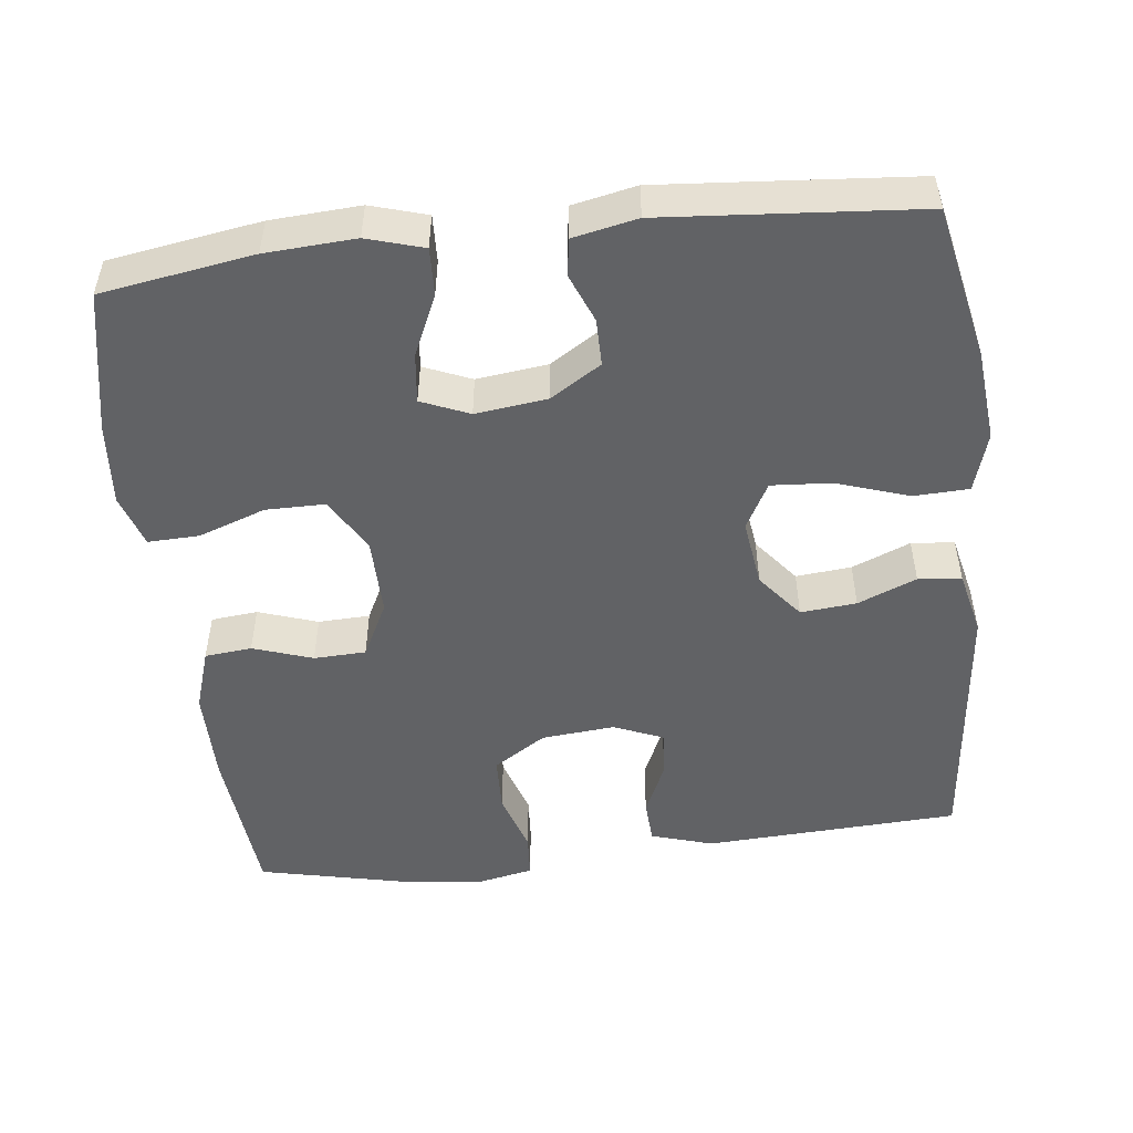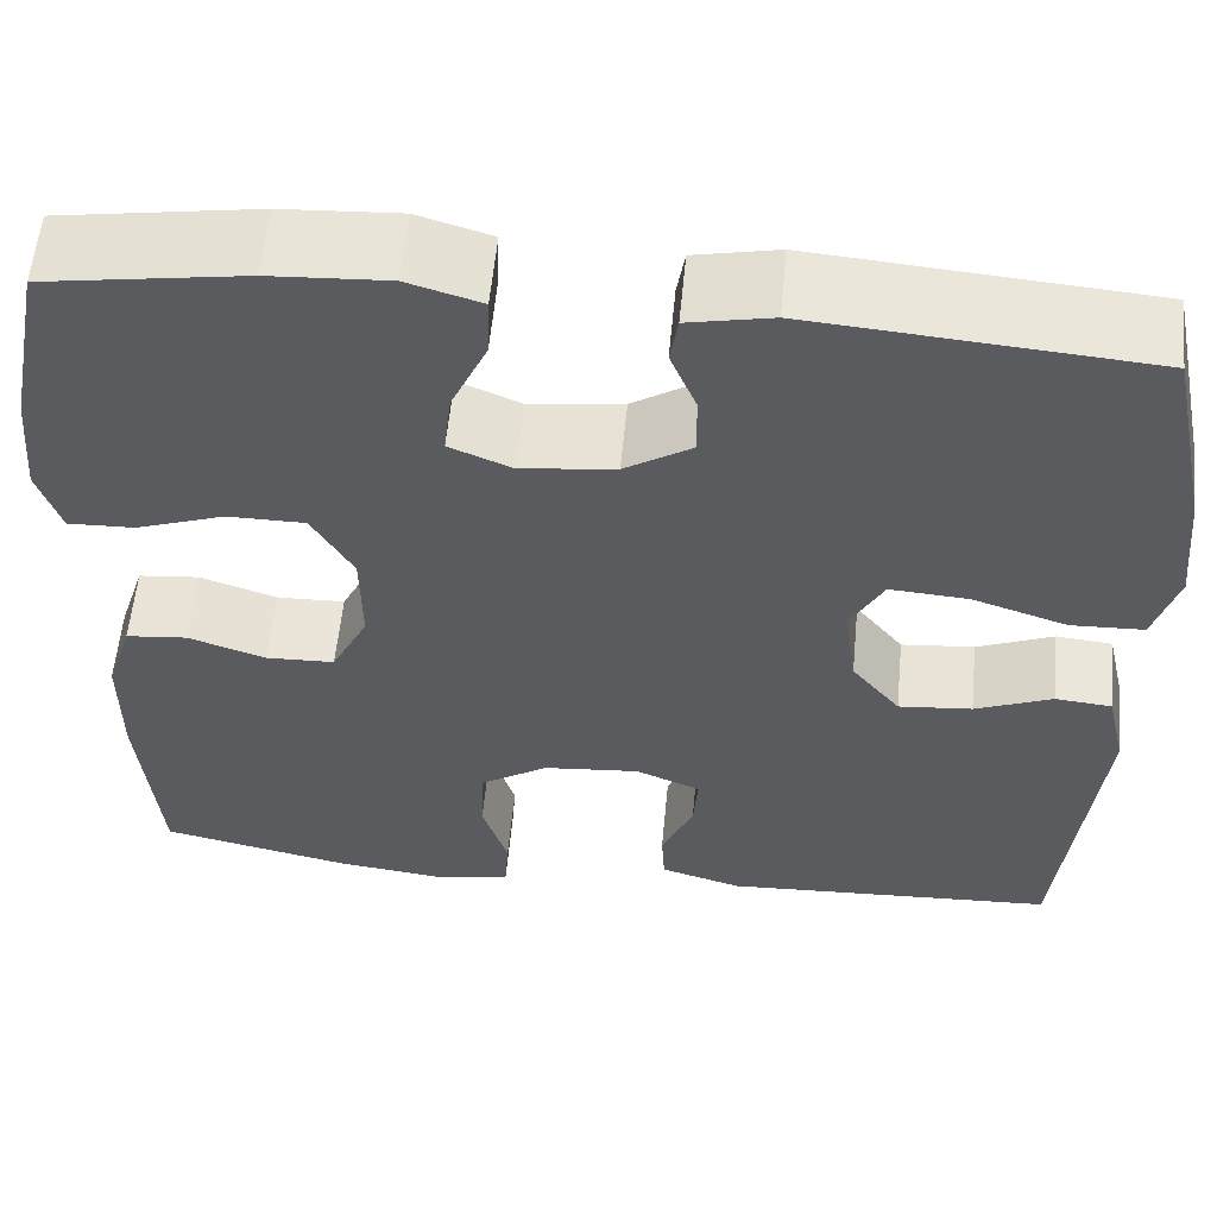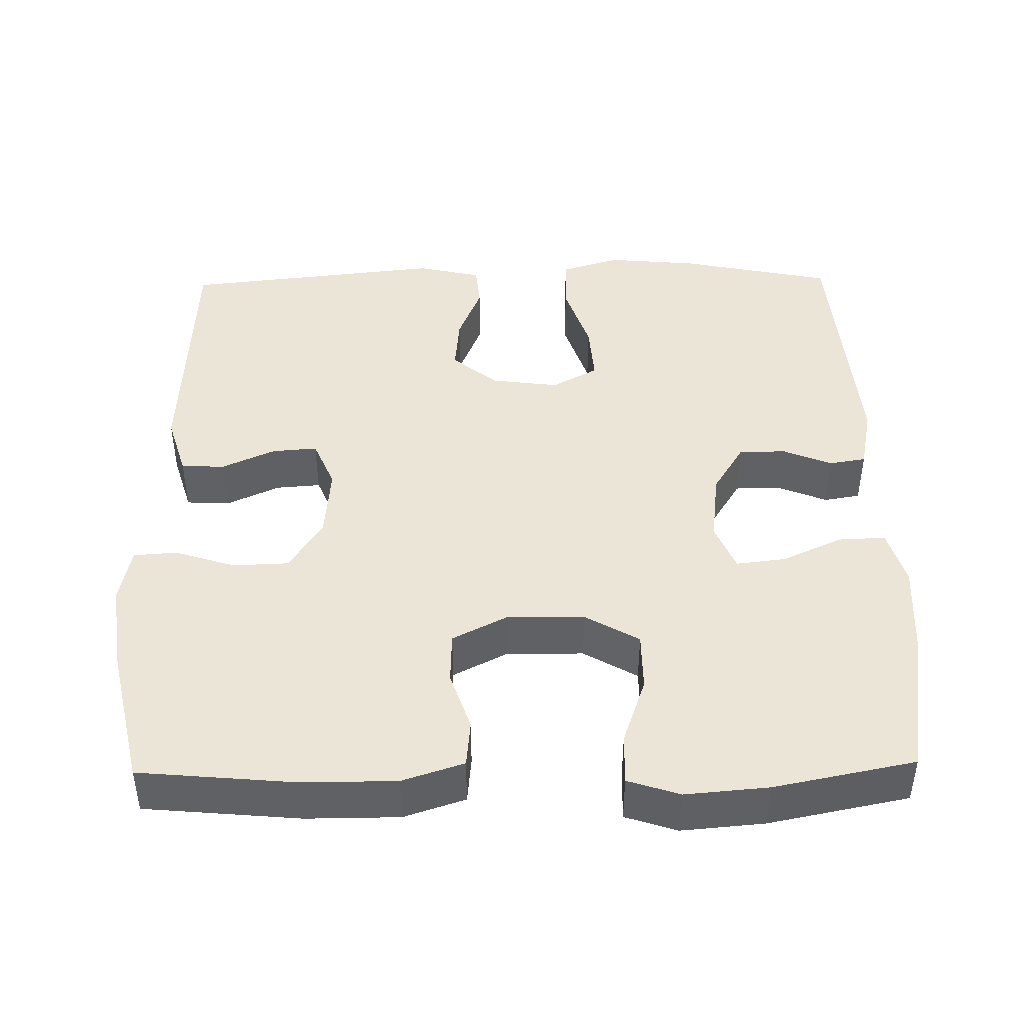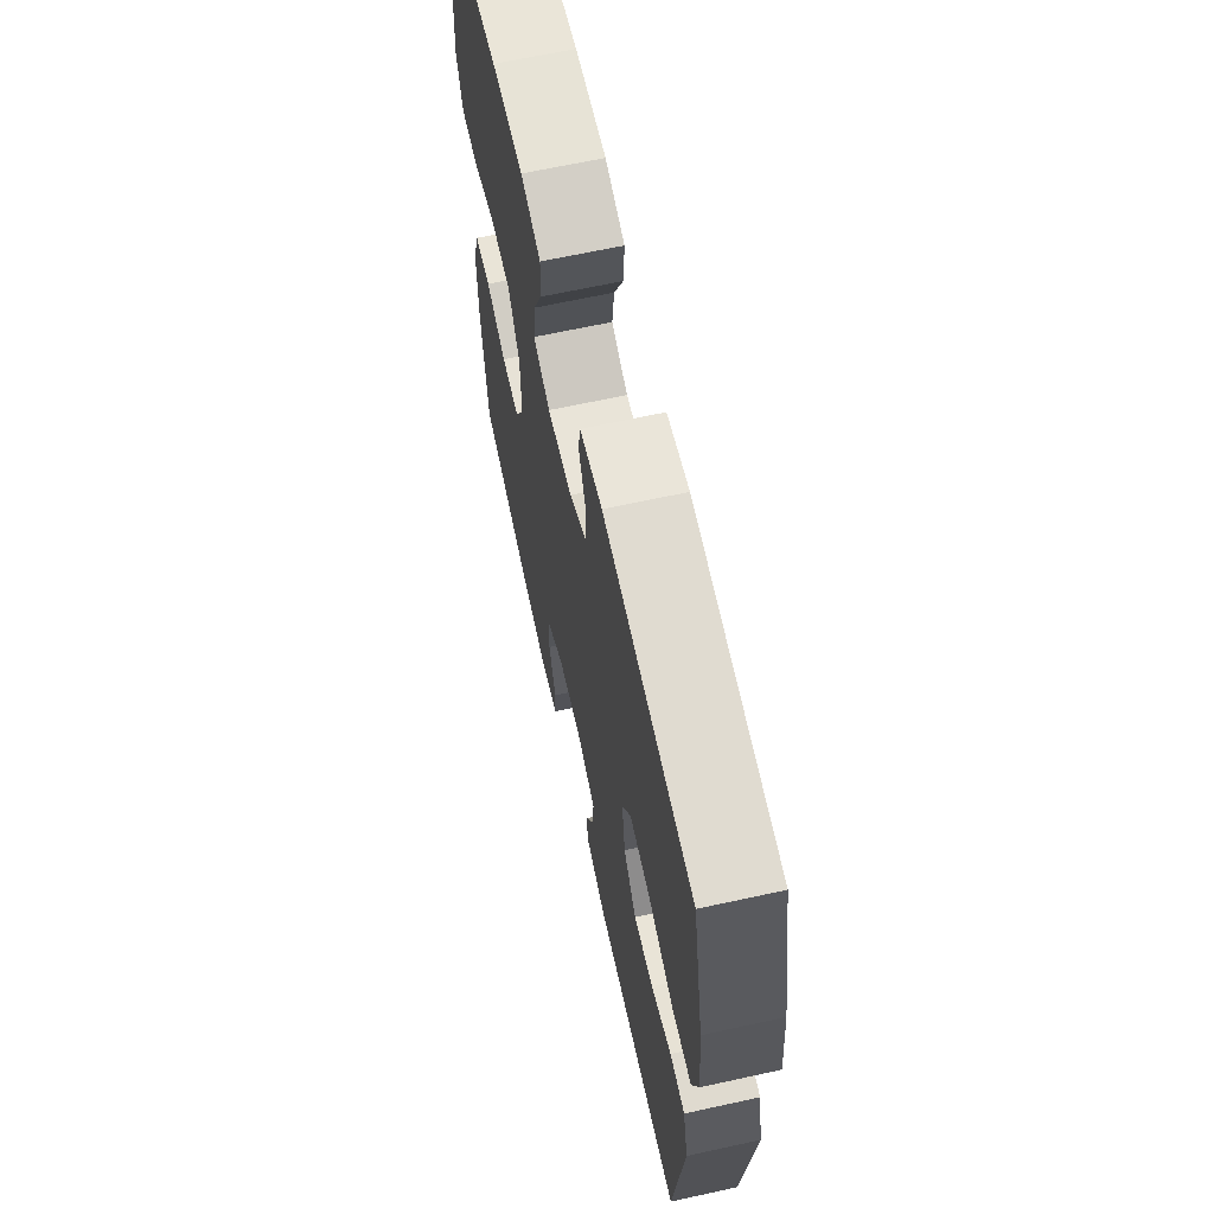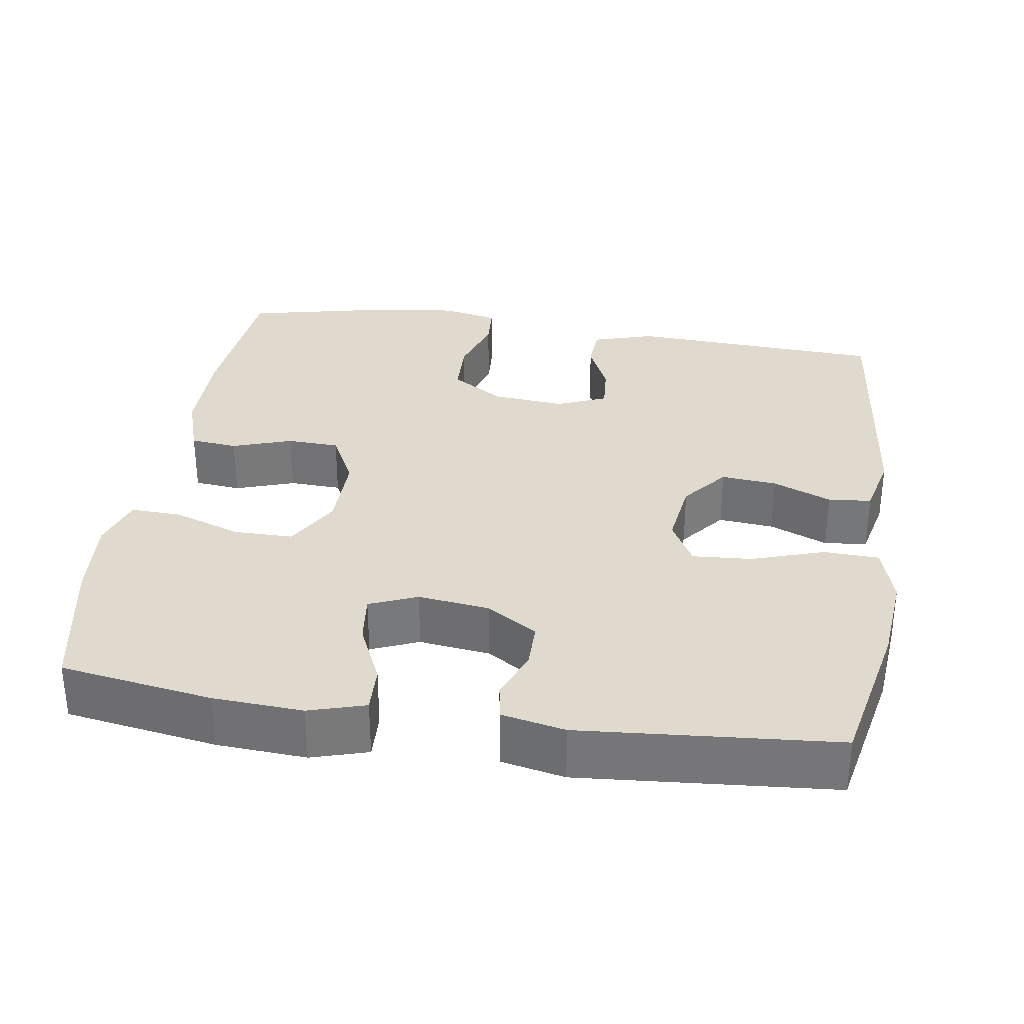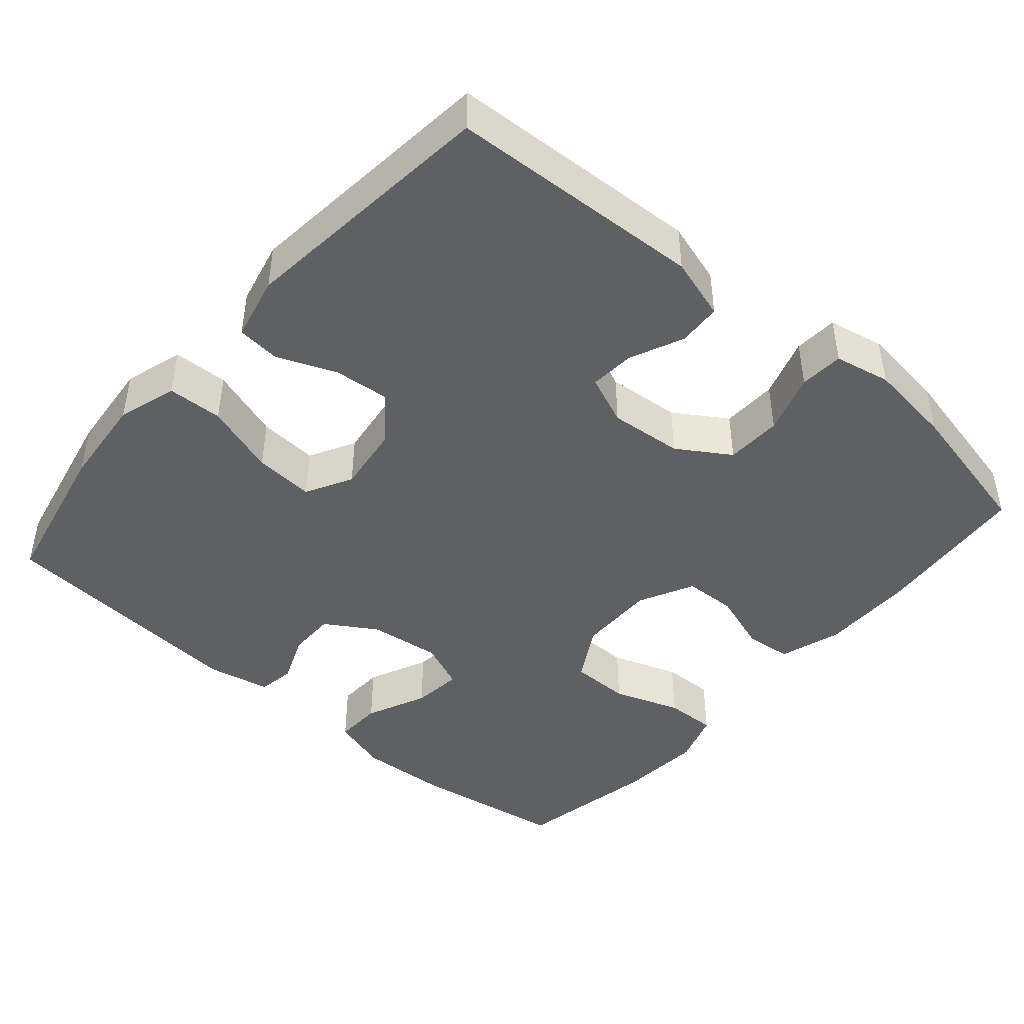
<metadata>
{"format":"obj","ext":"obj","renderer":"f3d","projection":"perspective","resolution":1024,"background":"white","views":[{"elev":-50.6,"azim":6.7,"up":"+Y"},{"elev":57.3,"azim":5.4,"up":"+Z"},{"elev":44.3,"azim":-91.0,"up":"+Y"},{"elev":65.6,"azim":77.6,"up":"+Z"},{"elev":32.6,"azim":8.7,"up":"+Y"},{"elev":-44.9,"azim":139.2,"up":"+Y"}]}
</metadata>
<code>
o path5432
v -0.5453 0.0375 0.307
v -0.5548 0.0375 0.1937
v -0.5316 0.0375 0.1226
v -0.4624 0.0375 0.1248
v -0.3712 0.0375 0.1568
v -0.2907 0.0375 0.1565
v -0.248 0.0375 0.08274
v -0.2468 0.0375 -0.02281
v -0.2847 0.0375 -0.09763
v -0.3553 0.0375 -0.1002
v -0.436 0.0375 -0.07287
v -0.4997 0.0375 -0.07921
v -0.527 0.0375 -0.1631
v -0.5272 0.0375 -0.2907
v -0.5074 0.0375 -0.5034
v -0.3121 0.0375 -0.5468
v -0.1953 0.0375 -0.5616
v -0.1191 0.0375 -0.546
v -0.1149 0.0375 -0.4866
v -0.1413 0.0375 -0.4042
v -0.1387 0.0375 -0.3281
v -0.06761 0.0375 -0.2828
v 0.03171 0.0375 -0.2738
v 0.09884 0.0375 -0.3019
v 0.09418 0.0375 -0.3633
v 0.06131 0.0375 -0.4364
v 0.06457 0.0375 -0.4952
v 0.1484 0.0375 -0.5207
v 0.4942 0.0375 -0.5034
v 0.5323 0.0375 -0.1486
v 0.5123 0.0375 -0.06139
v 0.4538 0.0375 -0.05585
v 0.3742 0.0375 -0.08831
v 0.2985 0.0375 -0.09522
v 0.2487 0.0375 -0.03345
v 0.2363 0.0375 0.05825
v 0.2703 0.0375 0.1207
v 0.3516 0.0375 0.115
v 0.4493 0.0375 0.08261
v 0.5246 0.0375 0.08534
v 0.5492 0.0375 0.1658
v 0.5376 0.0375 0.2902
v 0.4942 0.0375 0.4985
v 0.148 0.0375 0.5268
v 0.06157 0.0375 0.5091
v 0.05335 0.0375 0.4597
v 0.0804 0.0375 0.393
v 0.08039 0.0375 0.3291
v 0.01154 0.0375 0.2861
v -0.08575 0.0375 0.2742
v -0.1505 0.0375 0.3013
v -0.1426 0.0375 0.3687
v -0.1053 0.0375 0.4508
v -0.1027 0.0375 0.5152
v -0.1793 0.0375 0.5381
v -0.3013 0.0375 0.5309
v -0.5074 0.0375 0.4985
v -0.5453 -0.0375 0.307
v -0.5548 -0.0375 0.1937
v -0.5316 -0.0375 0.1226
v -0.4624 -0.0375 0.1248
v -0.3712 -0.0375 0.1568
v -0.2907 -0.0375 0.1565
v -0.248 -0.0375 0.08274
v -0.2468 -0.0375 -0.02281
v -0.2847 -0.0375 -0.09763
v -0.3553 -0.0375 -0.1002
v -0.436 -0.0375 -0.07287
v -0.4997 -0.0375 -0.07921
v -0.527 -0.0375 -0.1631
v -0.5272 -0.0375 -0.2907
v -0.5074 -0.0375 -0.5034
v -0.3121 -0.0375 -0.5468
v -0.1953 -0.0375 -0.5616
v -0.1191 -0.0375 -0.546
v -0.1149 -0.0375 -0.4866
v -0.1413 -0.0375 -0.4042
v -0.1387 -0.0375 -0.3281
v -0.06761 -0.0375 -0.2828
v 0.03171 -0.0375 -0.2738
v 0.09884 -0.0375 -0.3019
v 0.09418 -0.0375 -0.3633
v 0.06131 -0.0375 -0.4364
v 0.06457 -0.0375 -0.4952
v 0.1484 -0.0375 -0.5207
v 0.4942 -0.0375 -0.5034
v 0.5323 -0.0375 -0.1486
v 0.5123 -0.0375 -0.06139
v 0.4538 -0.0375 -0.05585
v 0.3742 -0.0375 -0.08831
v 0.2985 -0.0375 -0.09522
v 0.2487 -0.0375 -0.03345
v 0.2363 -0.0375 0.05825
v 0.2703 -0.0375 0.1207
v 0.3516 -0.0375 0.115
v 0.4493 -0.0375 0.08261
v 0.5246 -0.0375 0.08534
v 0.5492 -0.0375 0.1658
v 0.5376 -0.0375 0.2902
v 0.4942 -0.0375 0.4985
v 0.148 -0.0375 0.5268
v 0.06157 -0.0375 0.5091
v 0.05335 -0.0375 0.4597
v 0.0804 -0.0375 0.393
v 0.08039 -0.0375 0.3291
v 0.01154 -0.0375 0.2861
v -0.08575 -0.0375 0.2742
v -0.1505 -0.0375 0.3013
v -0.1426 -0.0375 0.3687
v -0.1053 -0.0375 0.4508
v -0.1027 -0.0375 0.5152
v -0.1793 -0.0375 0.5381
v -0.3013 -0.0375 0.5309
v -0.5074 -0.0375 0.4985
v -0.5453 0.0375 0.307
v -0.5548 0.0375 0.1937
v -0.5316 0.0375 0.1226
v -0.5316 0.0375 0.1226
v -0.4624 0.0375 0.1248
v -0.527 0.0375 -0.1631
v -0.5272 0.0375 -0.2907
v -0.4997 0.0375 -0.07921
v -0.4997 0.0375 -0.07921
v -0.5074 0.0375 0.4985
v -0.5074 0.0375 0.4985
v -0.5074 0.0375 -0.5034
v -0.5074 0.0375 -0.5034
v -0.436 0.0375 -0.07287
v -0.3712 0.0375 0.1568
v -0.3553 0.0375 -0.1002
v -0.3121 0.0375 -0.5468
v -0.3013 0.0375 0.5309
v -0.2907 0.0375 0.1565
v -0.2847 0.0375 -0.09763
v -0.2847 0.0375 -0.09763
v -0.1953 0.0375 -0.5616
v -0.1793 0.0375 0.5381
v -0.248 0.0375 0.08274
v -0.2468 0.0375 -0.02281
v -0.1191 0.0375 -0.546
v -0.1191 0.0375 -0.546
v -0.1027 0.0375 0.5152
v -0.1027 0.0375 0.5152
v -0.1505 0.0375 0.3013
v -0.1505 0.0375 0.3013
v -0.1426 0.0375 0.3687
v -0.08575 0.0375 0.2742
v -0.1413 0.0375 -0.4042
v -0.1387 0.0375 -0.3281
v -0.1053 0.0375 0.4508
v -0.1149 0.0375 -0.4866
v -0.06761 0.0375 -0.2828
v 0.01154 0.0375 0.2861
v 0.03171 0.0375 -0.2738
v 0.08039 0.0375 0.3291
v 0.09884 0.0375 -0.3019
v 0.09884 0.0375 -0.3019
v 0.06157 0.0375 0.5091
v 0.06157 0.0375 0.5091
v 0.05335 0.0375 0.4597
v 0.0804 0.0375 0.393
v 0.09418 0.0375 -0.3633
v 0.06131 0.0375 -0.4364
v 0.06457 0.0375 -0.4952
v 0.06457 0.0375 -0.4952
v 0.148 0.0375 0.5268
v 0.1484 0.0375 -0.5207
v 0.2363 0.0375 0.05825
v 0.2703 0.0375 0.1207
v 0.2703 0.0375 0.1207
v 0.2487 0.0375 -0.03345
v 0.2985 0.0375 -0.09522
v 0.3516 0.0375 0.115
v 0.3742 0.0375 -0.08831
v 0.4493 0.0375 0.08261
v 0.4538 0.0375 -0.05585
v 0.4942 0.0375 0.4985
v 0.4942 0.0375 0.4985
v 0.5246 0.0375 0.08534
v 0.5246 0.0375 0.08534
v 0.5123 0.0375 -0.06139
v 0.5123 0.0375 -0.06139
v 0.4942 0.0375 -0.5034
v 0.4942 0.0375 -0.5034
v 0.5323 0.0375 -0.1486
v 0.5376 0.0375 0.2902
v 0.5492 0.0375 0.1658
v -0.5453 -0.0375 0.307
v -0.5548 -0.0375 0.1937
v -0.5316 -0.0375 0.1226
v -0.5316 -0.0375 0.1226
v -0.4624 -0.0375 0.1248
v -0.527 -0.0375 -0.1631
v -0.5272 -0.0375 -0.2907
v -0.4997 -0.0375 -0.07921
v -0.4997 -0.0375 -0.07921
v -0.5074 -0.0375 0.4985
v -0.5074 -0.0375 0.4985
v -0.5074 -0.0375 -0.5034
v -0.5074 -0.0375 -0.5034
v -0.436 -0.0375 -0.07287
v -0.3712 -0.0375 0.1568
v -0.3553 -0.0375 -0.1002
v -0.3121 -0.0375 -0.5468
v -0.3013 -0.0375 0.5309
v -0.2907 -0.0375 0.1565
v -0.2847 -0.0375 -0.09763
v -0.2847 -0.0375 -0.09763
v -0.1953 -0.0375 -0.5616
v -0.1793 -0.0375 0.5381
v -0.248 -0.0375 0.08274
v -0.2468 -0.0375 -0.02281
v -0.1191 -0.0375 -0.546
v -0.1191 -0.0375 -0.546
v -0.1027 -0.0375 0.5152
v -0.1027 -0.0375 0.5152
v -0.1505 -0.0375 0.3013
v -0.1505 -0.0375 0.3013
v -0.1426 -0.0375 0.3687
v -0.08575 -0.0375 0.2742
v -0.1413 -0.0375 -0.4042
v -0.1387 -0.0375 -0.3281
v -0.1053 -0.0375 0.4508
v -0.1149 -0.0375 -0.4866
v -0.06761 -0.0375 -0.2828
v 0.01154 -0.0375 0.2861
v 0.03171 -0.0375 -0.2738
v 0.08039 -0.0375 0.3291
v 0.09884 -0.0375 -0.3019
v 0.09884 -0.0375 -0.3019
v 0.06157 -0.0375 0.5091
v 0.06157 -0.0375 0.5091
v 0.05335 -0.0375 0.4597
v 0.0804 -0.0375 0.393
v 0.09418 -0.0375 -0.3633
v 0.06131 -0.0375 -0.4364
v 0.06457 -0.0375 -0.4952
v 0.06457 -0.0375 -0.4952
v 0.148 -0.0375 0.5268
v 0.1484 -0.0375 -0.5207
v 0.2363 -0.0375 0.05825
v 0.2703 -0.0375 0.1207
v 0.2703 -0.0375 0.1207
v 0.2487 -0.0375 -0.03345
v 0.2985 -0.0375 -0.09522
v 0.3516 -0.0375 0.115
v 0.3742 -0.0375 -0.08831
v 0.4493 -0.0375 0.08261
v 0.4538 -0.0375 -0.05585
v 0.4942 -0.0375 0.4985
v 0.4942 -0.0375 0.4985
v 0.5246 -0.0375 0.08534
v 0.5246 -0.0375 0.08534
v 0.5123 -0.0375 -0.06139
v 0.5123 -0.0375 -0.06139
v 0.4942 -0.0375 -0.5034
v 0.4942 -0.0375 -0.5034
v 0.5323 -0.0375 -0.1486
v 0.5376 -0.0375 0.2902
v 0.5492 -0.0375 0.1658
f 221 209 224
f 203 222 207
f 217 219 205
f 247 258 249
f 225 227 212
f 247 245 256
f 192 189 190
f 250 228 259
f 220 217 211
f 205 188 202
f 209 221 204
f 242 226 241
f 239 234 250
f 207 225 212
f 260 246 248
f 203 201 193
f 202 217 205
f 236 240 235
f 204 221 222
f 235 256 229
f 211 226 220
f 211 217 206
f 222 203 194
f 244 229 245
f 256 245 229
f 241 226 211
f 258 247 256
f 234 239 233
f 260 248 252
f 242 246 259
f 189 202 188
f 240 256 235
f 259 246 260
f 259 228 242
f 228 250 234
f 210 223 215
f 210 219 223
f 202 206 217
f 204 222 194
f 226 242 228
f 188 205 197
f 249 258 254
f 227 244 212
f 224 209 213
f 194 203 193
f 229 244 227
f 202 189 192
f 222 225 207
f 204 194 199
f 244 241 212
f 193 201 195
f 205 219 210
f 233 239 231
f 237 240 236
f 212 241 211
f 1 2 59 58
f 2 118 191 59
f 3 4 61 60
f 13 14 71 70
f 123 13 70 196
f 125 1 58 198
f 14 127 200 71
f 11 12 69 68
f 4 5 62 61
f 10 11 68 67
f 15 16 73 72
f 56 57 114 113
f 5 6 63 62
f 135 10 67 208
f 16 17 74 73
f 55 56 113 112
f 6 7 64 63
f 8 9 66 65
f 7 8 65 64
f 17 141 214 74
f 143 55 112 216
f 145 52 109 218
f 50 51 108 107
f 20 21 78 77
f 53 54 111 110
f 52 53 110 109
f 19 20 77 76
f 18 19 76 75
f 21 22 79 78
f 49 50 107 106
f 22 23 80 79
f 48 49 106 105
f 23 157 230 80
f 159 46 103 232
f 46 47 104 103
f 25 26 83 82
f 26 165 238 83
f 44 45 102 101
f 27 28 85 84
f 47 48 105 104
f 24 25 82 81
f 36 170 243 93
f 35 36 93 92
f 34 35 92 91
f 37 38 95 94
f 33 34 91 90
f 38 39 96 95
f 32 33 90 89
f 178 44 101 251
f 39 180 253 96
f 182 32 89 255
f 28 184 257 85
f 30 31 88 87
f 29 30 87 86
f 42 43 100 99
f 41 42 99 98
f 40 41 98 97
f 148 151 136
f 130 134 149
f 144 132 146
f 174 176 185
f 152 139 154
f 174 183 172
f 119 117 116
f 177 186 155
f 147 138 144
f 132 129 115
f 136 131 148
f 169 168 153
f 166 177 161
f 134 139 152
f 187 175 173
f 130 120 128
f 129 132 144
f 163 162 167
f 131 149 148
f 162 156 183
f 138 147 153
f 138 133 144
f 149 121 130
f 171 172 156
f 183 156 172
f 168 138 153
f 185 183 174
f 161 160 166
f 187 179 175
f 169 186 173
f 116 115 129
f 167 162 183
f 186 187 173
f 186 169 155
f 155 161 177
f 137 142 150
f 137 150 146
f 129 144 133
f 131 121 149
f 153 155 169
f 115 124 132
f 176 181 185
f 154 139 171
f 151 140 136
f 121 120 130
f 156 154 171
f 129 119 116
f 149 134 152
f 131 126 121
f 171 139 168
f 120 122 128
f 132 137 146
f 160 158 166
f 164 163 167
f 139 138 168

</code>
